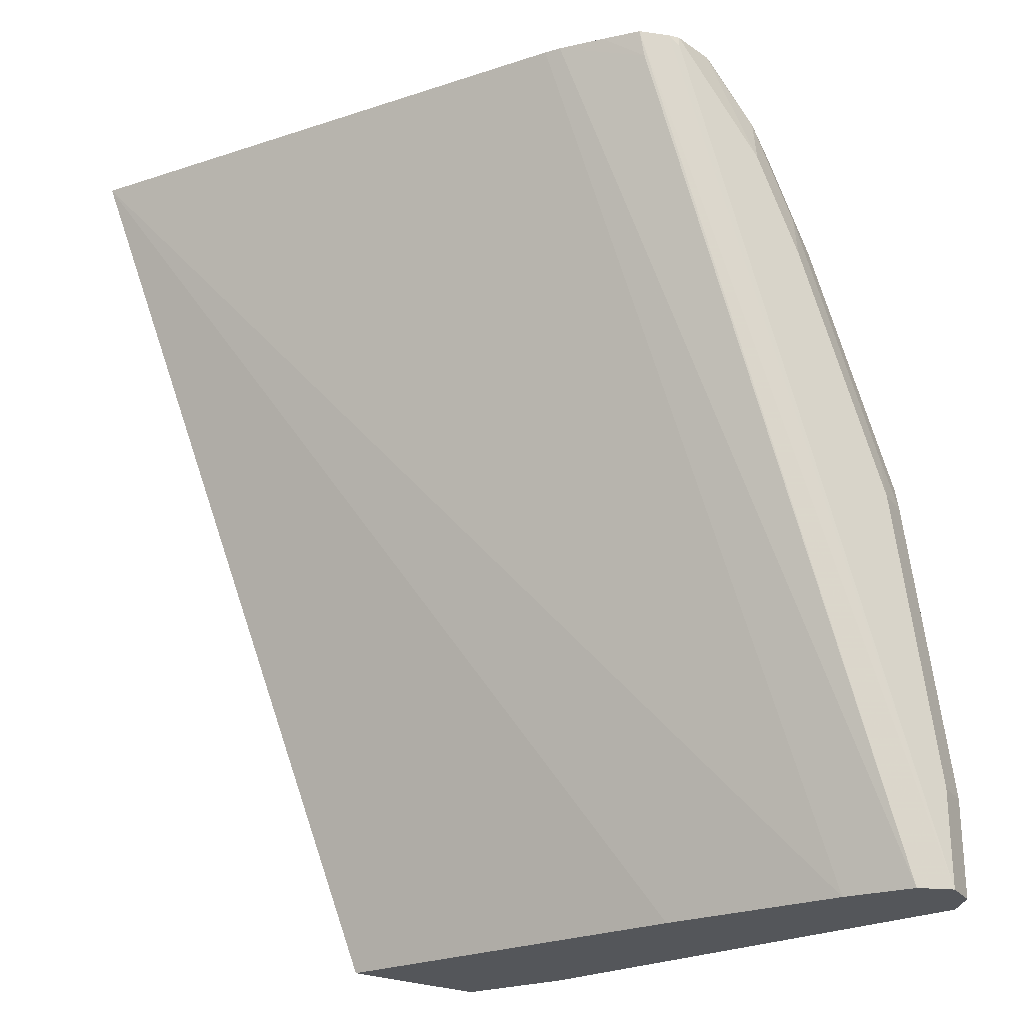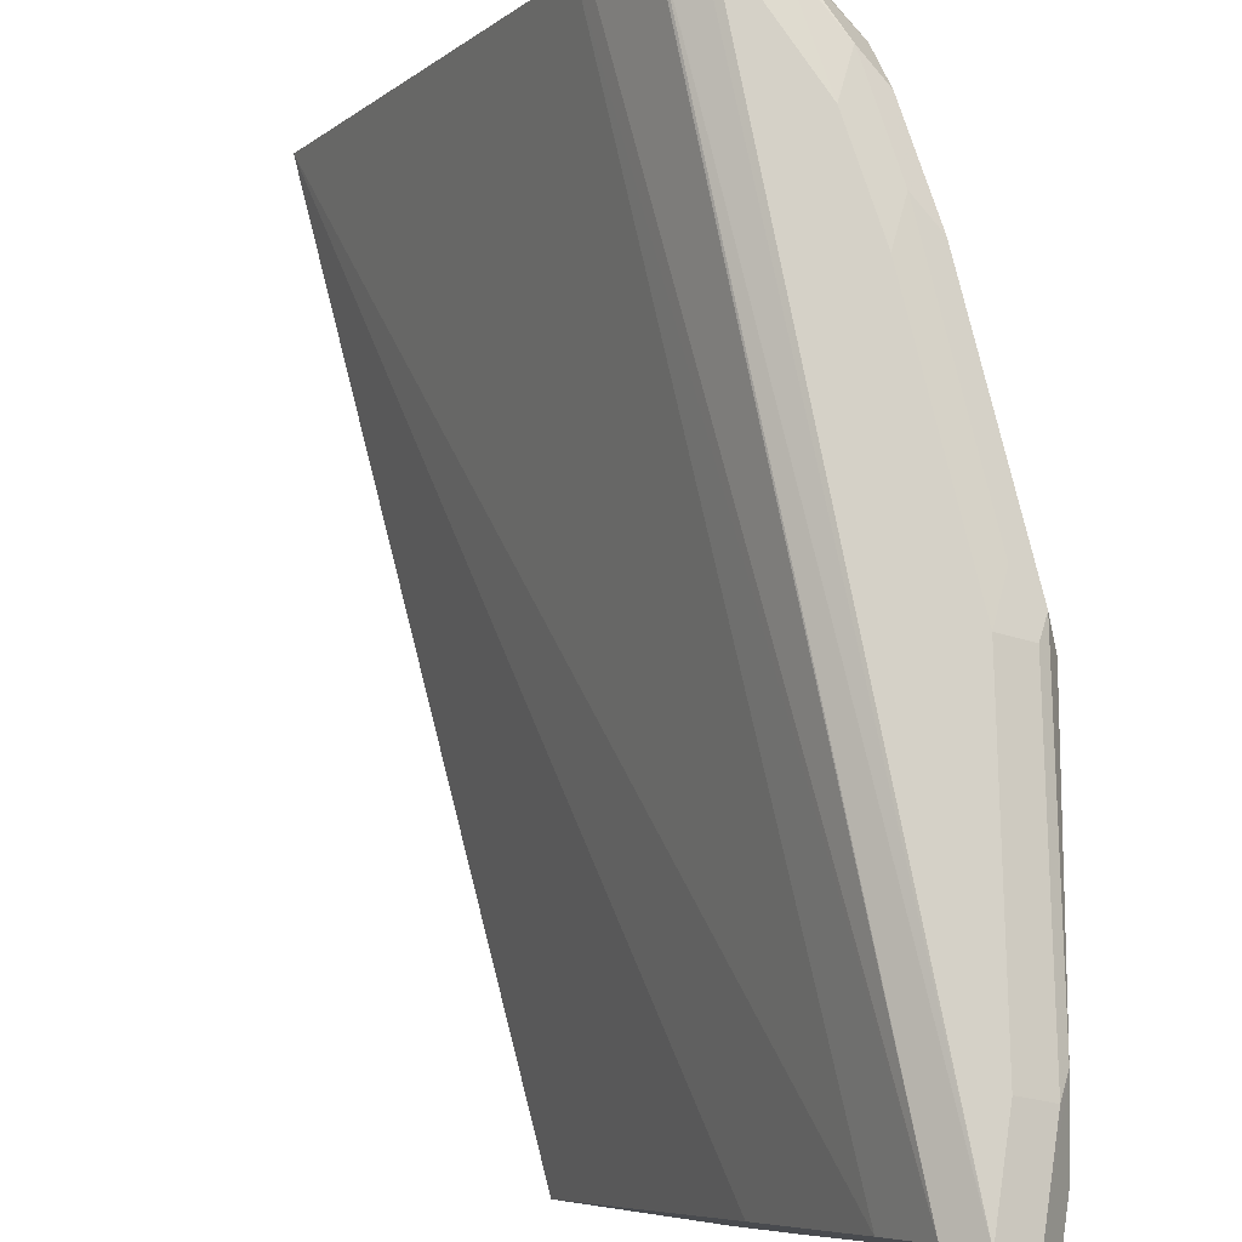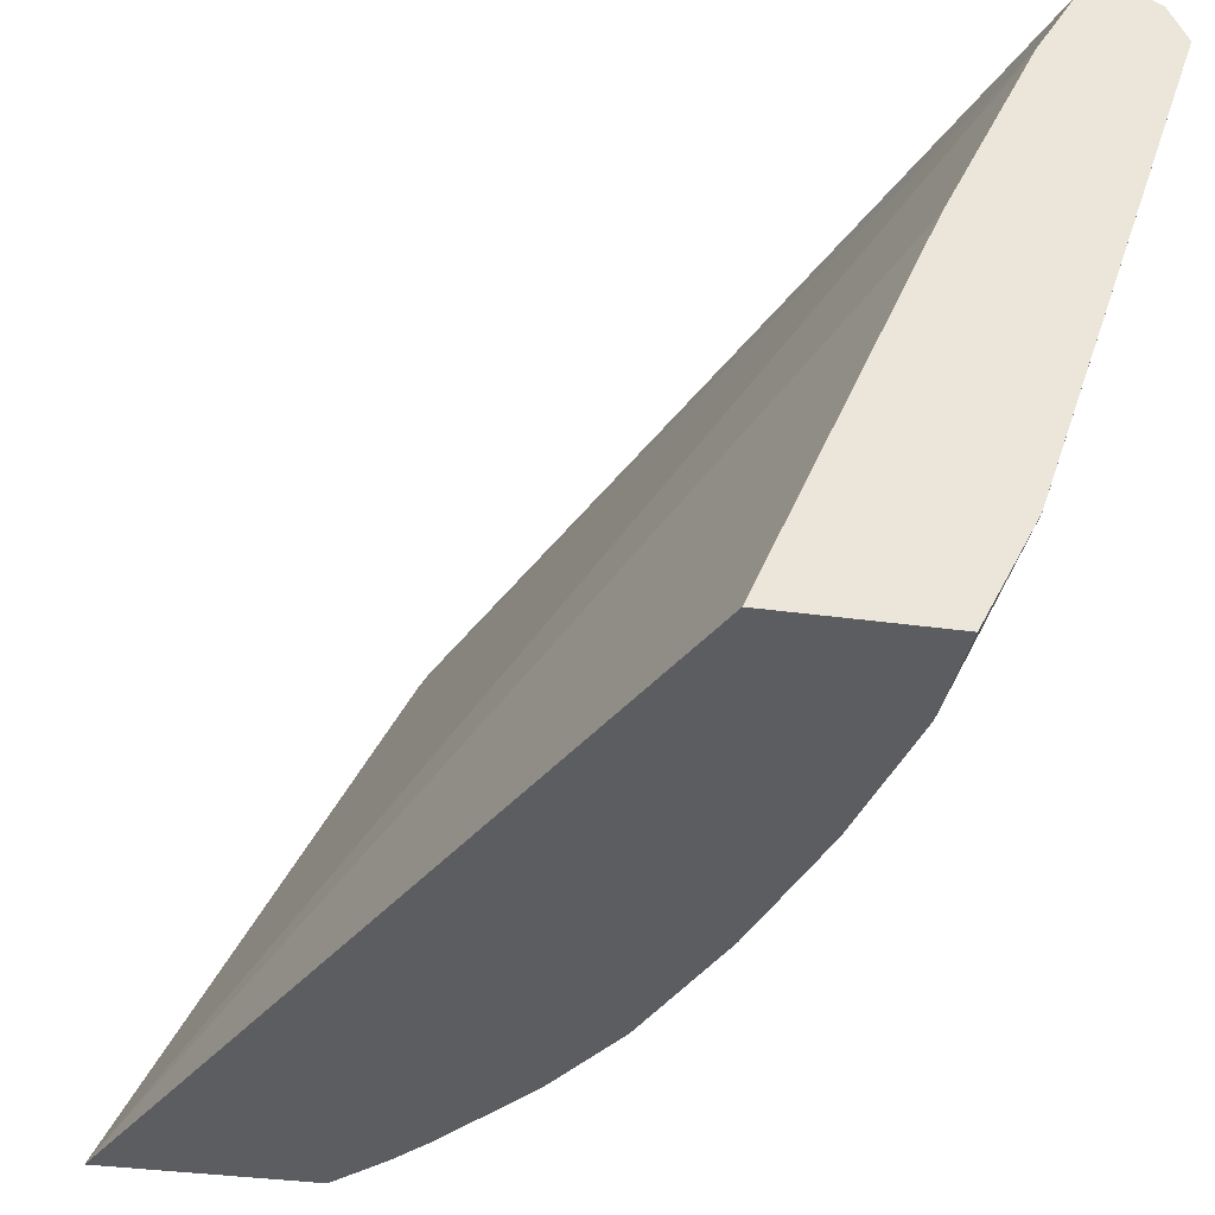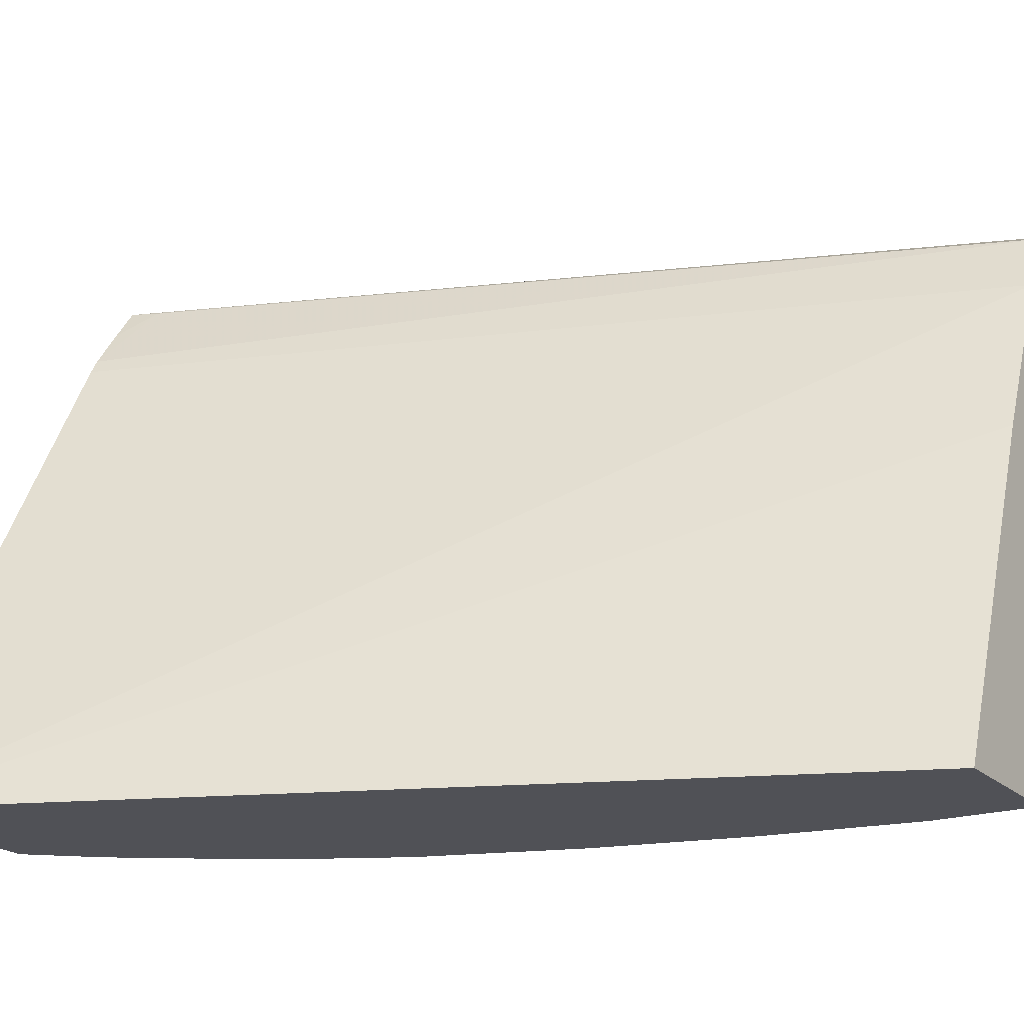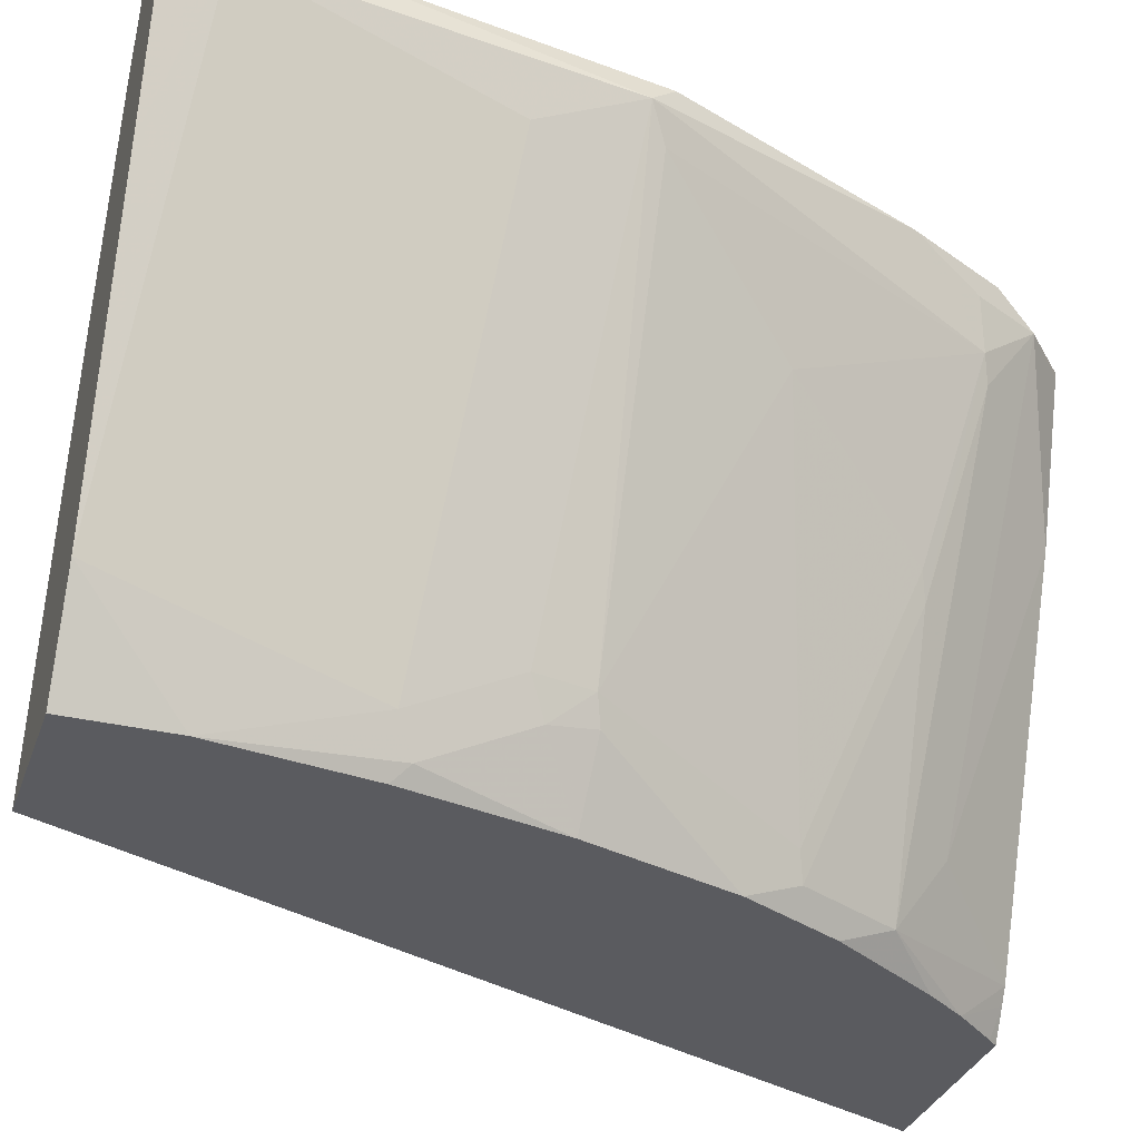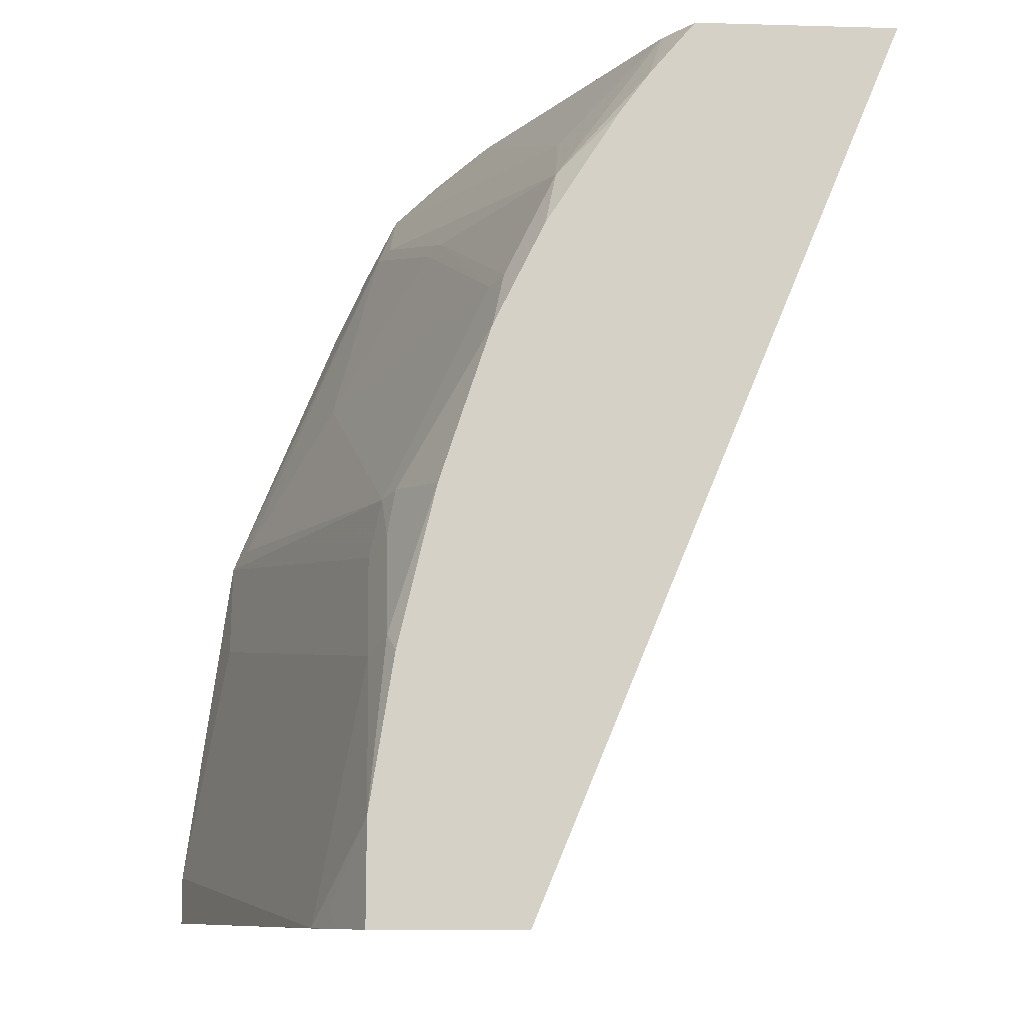
<metadata>
{"format":"obj","ext":"obj","renderer":"f3d","projection":"perspective","resolution":1024,"background":"white","views":[{"elev":-25.3,"azim":145.1,"up":"+Z"},{"elev":78.9,"azim":-171.7,"up":"+Y"},{"elev":-35.4,"azim":169.6,"up":"+Y"},{"elev":-20.3,"azim":121.0,"up":"+Y"},{"elev":-33.1,"azim":-107.9,"up":"+Y"},{"elev":-9.5,"azim":-4.2,"up":"+Z"}]}
</metadata>
<code>
v -0.2998 0.6039 0.3053
v -0.3908 0.7811 0.3053
v -0.3699 0.6039 0.3053
v -0.4267 0.6039 -8.832e-05
v -0.4793 0.7278 -8.832e-05
v -0.5077 0.7882 -8.832e-05
v -0.3937 0.7862 0.3053
v -0.5207 0.8107 -8.832e-05
v -0.3763 0.6141 0.3053
v -0.3729 0.6039 0.3019
v -0.4795 0.6039 -8.832e-05
v -0.4142 0.8107 0.2959
v -0.4034 0.7999 0.3053
v -0.5324 0.8165 -8.832e-05
v -0.5326 0.8166 1.37e-06
v -0.4116 0.8114 0.3053
v -0.3794 0.6193 0.3053
v -0.386 0.6039 0.2867
v -0.4882 0.6213 -8.832e-05
v -0.4794 0.6039 0.01773
v -0.4911 0.6273 0.00592
v -0.5326 0.8166 -8.832e-05
v -0.5444 0.8107 -8.832e-05
v -0.5326 0.8166 0.03551
v -0.426 0.8166 0.3018
v -0.4221 0.8156 0.3053
v -0.4326 0.7435 0.3053
v -0.4142 0.6391 0.2722
v -0.4172 0.6125 0.253
v -0.3965 0.6039 0.2724
v -0.4971 0.6391 1.37e-06
v -0.497 0.639 -8.832e-05
v -0.4793 0.6039 0.03584
v -0.5503 0.7989 -8.832e-05
v -0.5459 0.8077 0.04439
v -0.5444 0.8107 0.03551
v -0.5148 0.8166 0.142
v -0.426 0.8166 0.3053
v -0.4504 0.7968 0.3053
v -0.4675 0.7989 0.2899
v -0.4704 0.7722 0.2707
v -0.4527 0.7012 0.253
v -0.4349 0.6125 0.2174
v -0.4216 0.6039 0.2333
v -0.5503 0.7989 0.01776
v -0.5326 0.7456 1.37e-06
v -0.497 0.6391 -8.832e-05
v -0.4793 0.6213 0.08879
v -0.4706 0.6039 0.08911
v -0.4734 0.6095 0.0947
v -0.5326 0.7989 0.142
v -0.5281 0.8077 0.1509
v -0.5266 0.8107 0.142
v -0.517 0.8122 0.1598
v -0.4815 0.8122 0.2485
v -0.4793 0.8166 0.2308
v -0.4421 0.813 0.3053
v -0.4616 0.8166 0.2663
v -0.4509 0.7989 0.3053
v -0.4482 0.8043 0.3053
v -0.4444 0.8119 0.3053
v -0.4638 0.8122 0.284
v -0.4749 0.8077 0.2751
v -0.4926 0.8077 0.2397
v -0.4793 0.7989 0.2663
v -0.4749 0.7811 0.2685
v -0.4571 0.7101 0.2507
v -0.4394 0.6213 0.2152
v -0.4394 0.6039 0.1978
v -0.5326 0.7811 0.1065
v -0.4793 0.6391 0.1243
v -0.4573 0.6039 0.1442
v -0.4734 0.6273 0.1302
v -0.4749 0.6391 0.1443
v -0.5266 0.787 0.1479
v -0.4911 0.8107 0.2308
v -0.4926 0.7456 0.1975
v -0.4704 0.6302 0.1465
f 40 66 41
f 35 51 52
f 35 52 53
f 35 53 36
f 37 53 54
f 37 54 55
f 37 55 56
f 38 58 57
f 39 59 40
f 40 59 60
f 40 60 61
f 40 61 62
f 40 62 63
f 40 63 64
f 40 64 65
f 40 65 66
f 35 45 51
f 31 34 47
f 34 46 45
f 28 41 29
f 29 42 43
f 41 66 42
f 29 43 69
f 29 69 44
f 29 44 30
f 29 41 42
f 31 45 46
f 31 46 34
f 31 47 32
f 31 33 48
f 31 48 70
f 31 70 45
f 33 49 50
f 33 50 48
f 34 45 35
f 42 67 68
f 55 63 62
f 42 66 67
f 55 58 56
f 57 58 62
f 57 62 61
f 64 66 65
f 66 77 67
f 66 75 77
f 67 77 68
f 68 77 74
f 68 74 69
f 69 74 78
f 71 73 74
f 72 78 73
f 73 78 74
f 28 40 41
f 74 77 75
f 55 62 58
f 55 64 63
f 55 76 64
f 53 55 54
f 43 68 69
f 45 70 51
f 48 50 73
f 48 73 71
f 48 71 51
f 48 51 70
f 49 72 50
f 42 68 43
f 50 72 73
f 51 71 74
f 51 74 75
f 51 75 66
f 51 66 64
f 52 64 76
f 52 76 53
f 53 76 55
f 51 64 52
f 27 40 28
f 69 78 72
f 25 38 26
f 1 72 49
f 1 49 33
f 1 33 20
f 1 20 11
f 1 11 4
f 1 4 5
f 1 5 6
f 1 6 2
f 2 6 8
f 2 8 7
f 3 9 10
f 4 11 19
f 4 19 32
f 4 32 47
f 4 47 34
f 1 69 72
f 1 44 69
f 1 30 44
f 1 18 30
f 27 39 40
f 1 2 7
f 1 13 16
f 1 16 26
f 1 26 38
f 1 38 57
f 1 57 61
f 4 34 23
f 1 61 60
f 1 59 39
f 1 39 27
f 1 27 17
f 1 17 9
f 1 9 3
f 1 3 10
f 1 10 18
f 1 60 59
f 4 23 22
f 1 7 13
f 4 14 8
f 15 38 25
f 15 25 26
f 15 26 16
f 17 27 28
f 17 28 29
f 17 29 18
f 18 29 30
f 19 21 31
f 19 31 32
f 20 33 21
f 21 33 31
f 23 34 35
f 23 35 36
f 24 53 37
f 4 22 14
f 15 58 38
f 15 56 58
f 24 36 53
f 15 24 37
f 15 37 56
f 4 6 5
f 7 12 13
f 7 8 12
f 8 14 15
f 8 15 16
f 8 16 12
f 9 17 18
f 4 8 6
f 11 20 21
f 11 21 19
f 12 16 13
f 14 22 15
f 15 22 23
f 15 23 36
f 9 18 10
f 15 36 24

</code>
